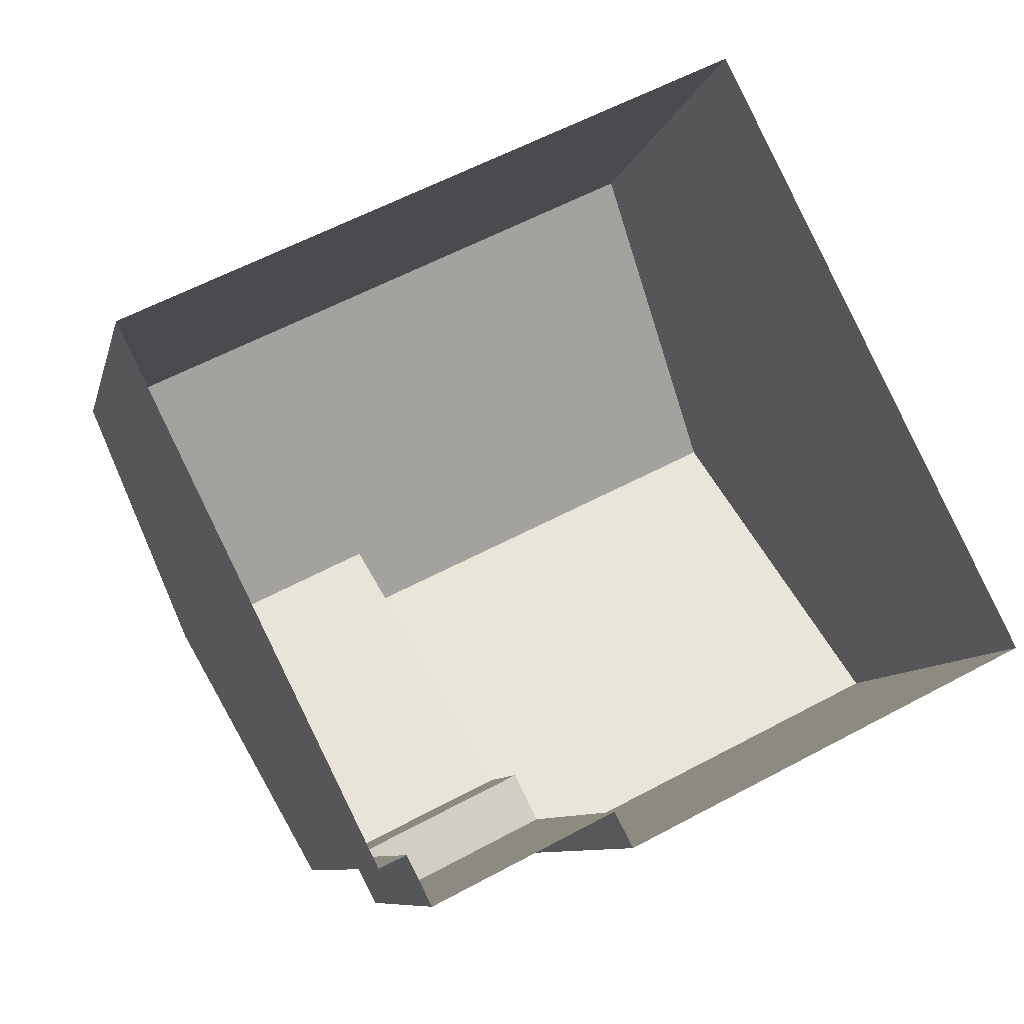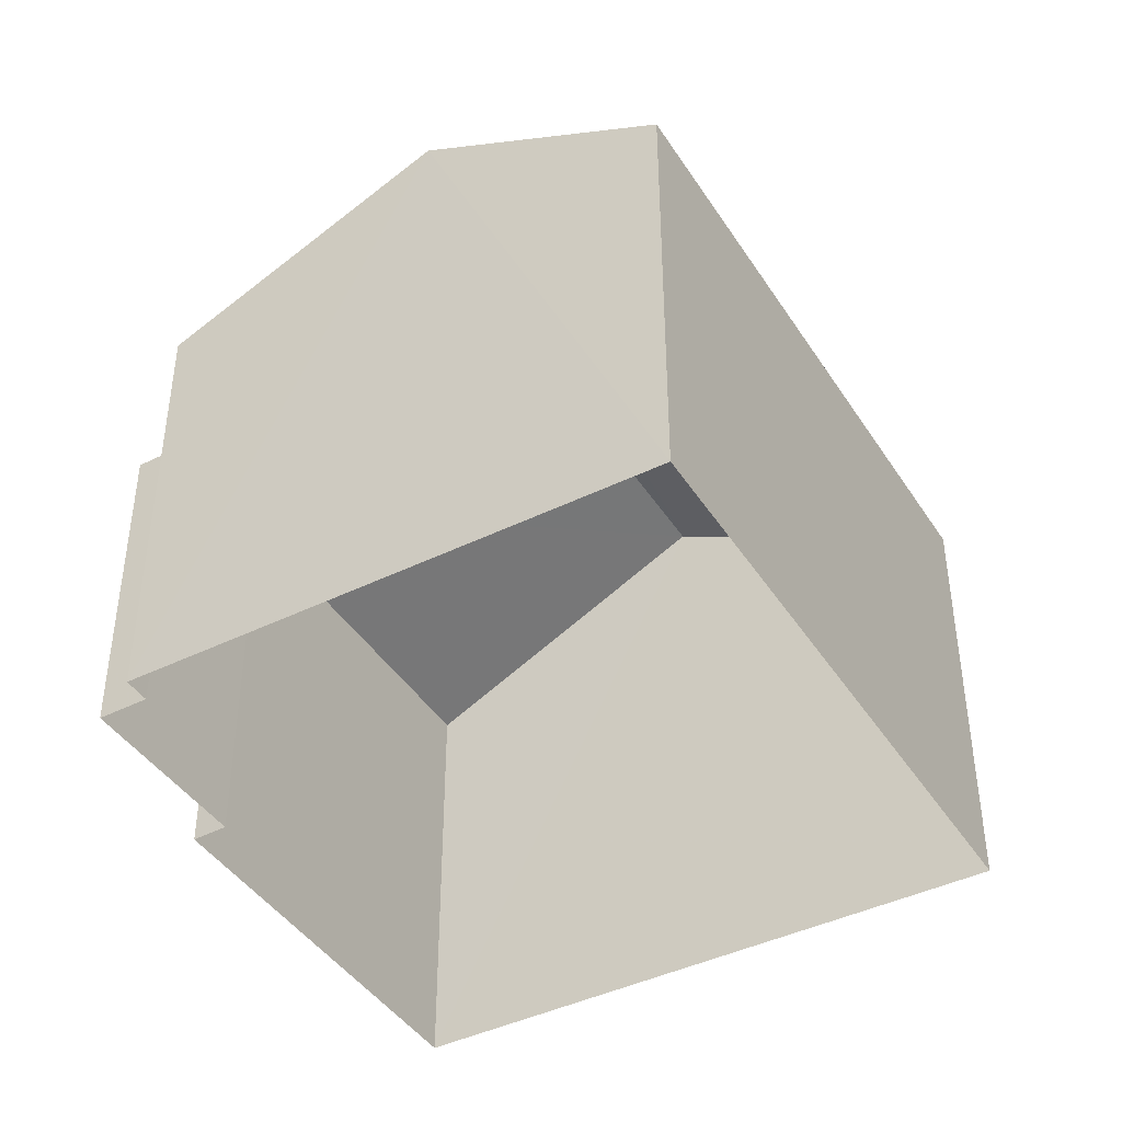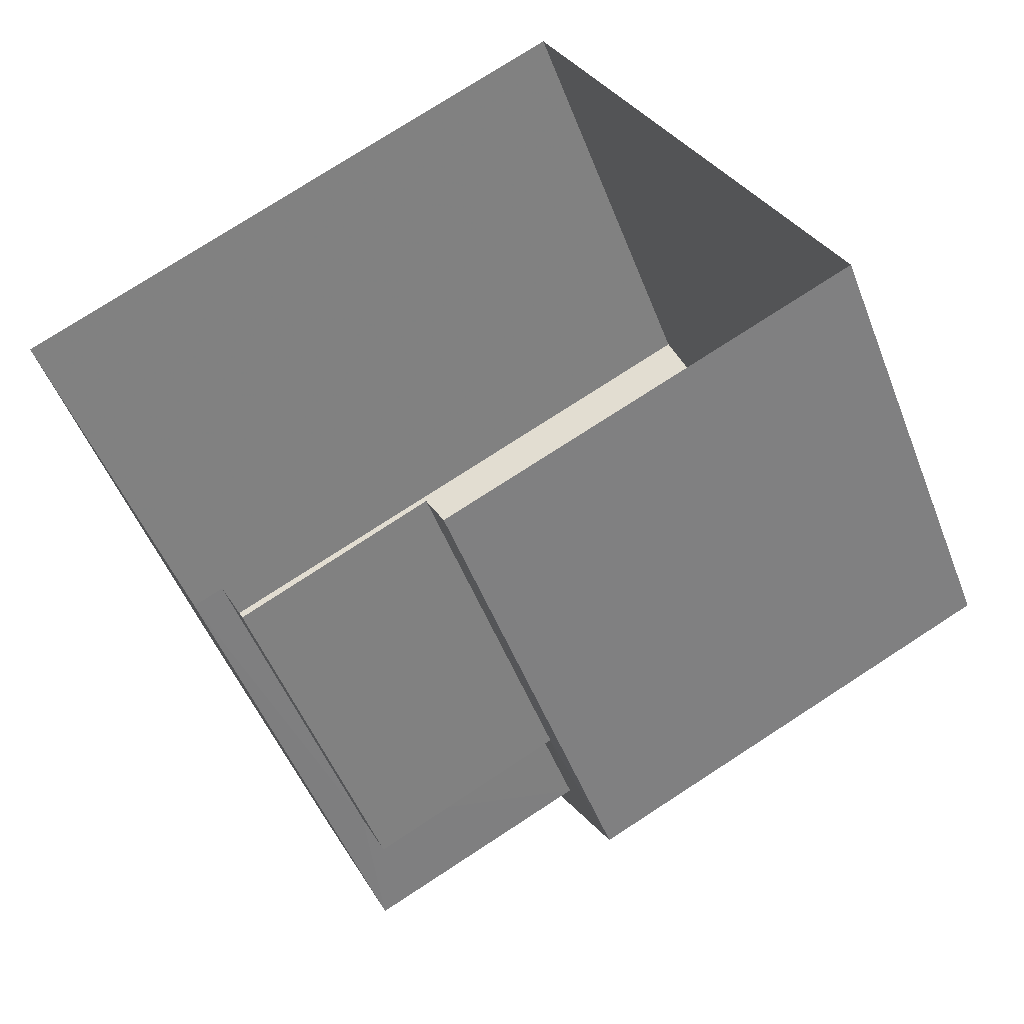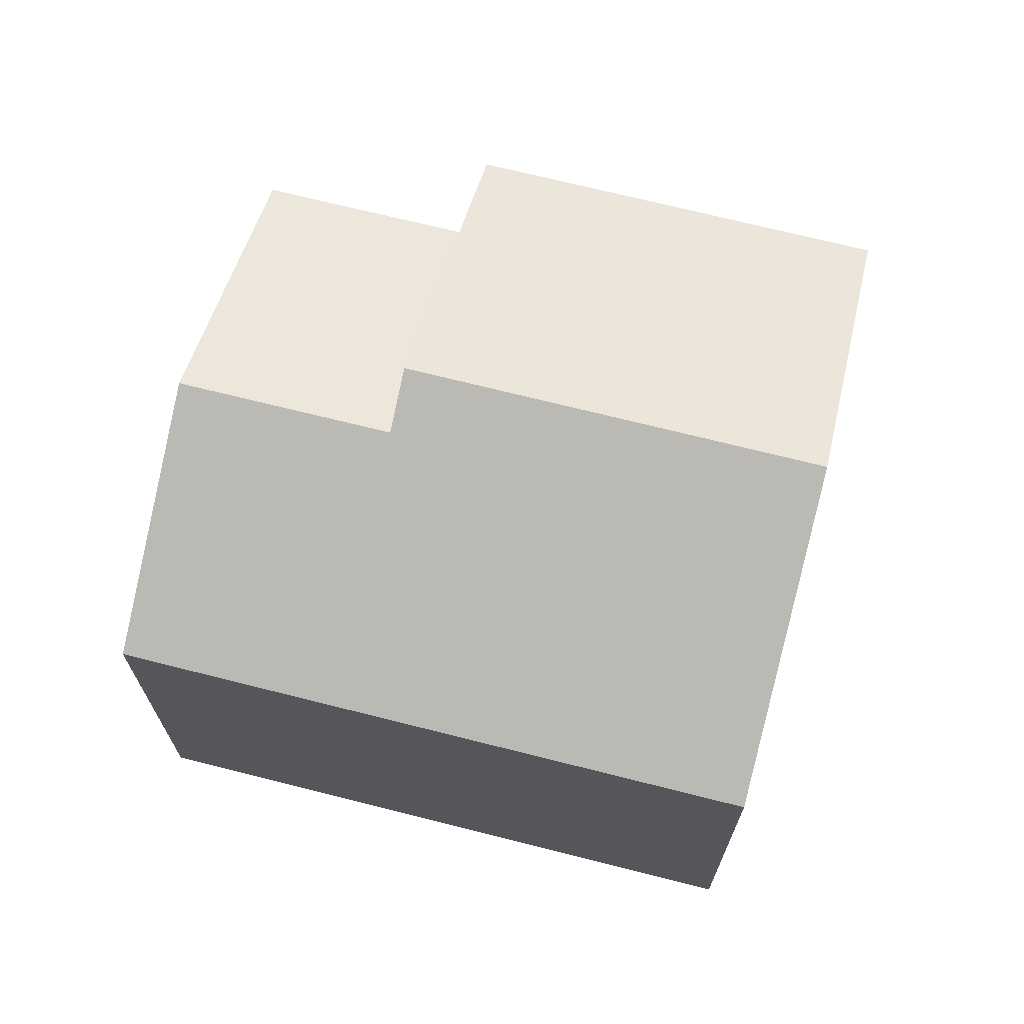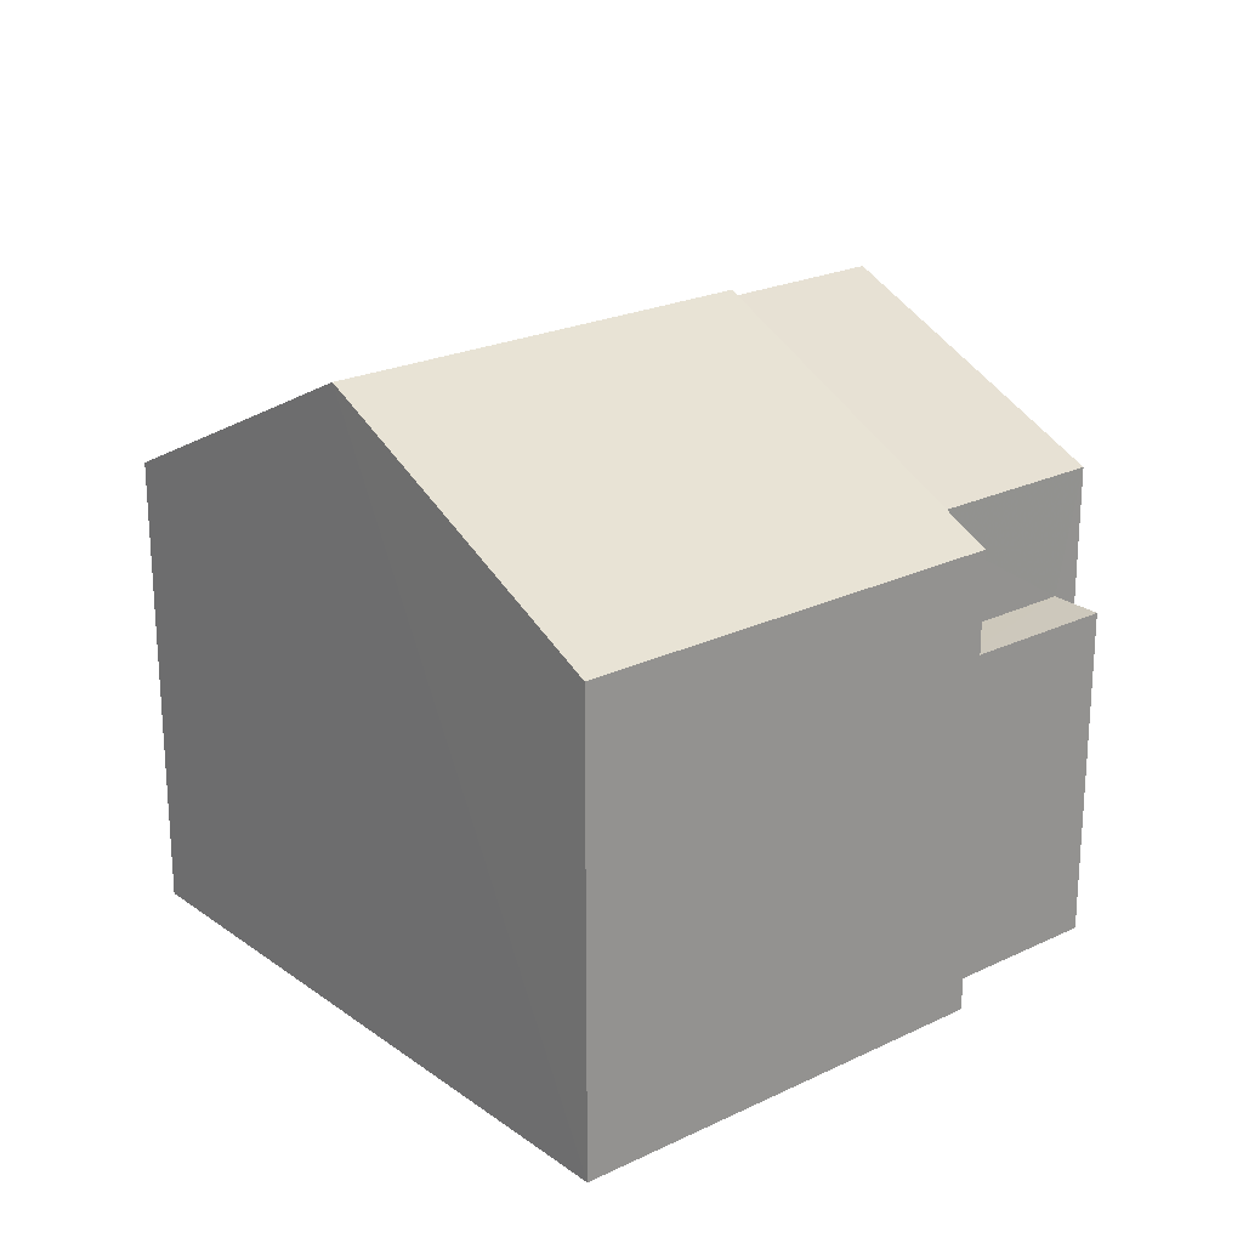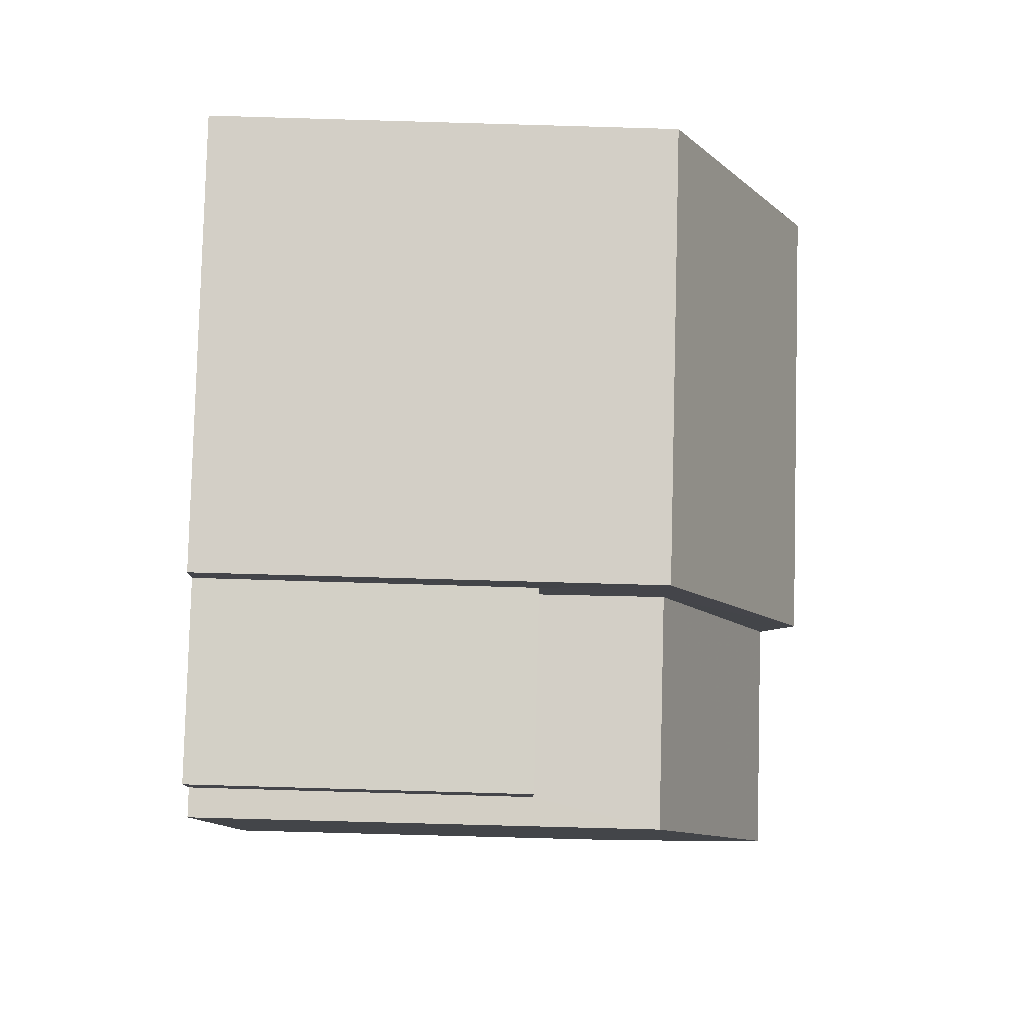
<metadata>
{"format":"obj","ext":"obj","renderer":"f3d","projection":"perspective","resolution":1024,"background":"white","views":[{"elev":-8.5,"azim":167.6,"up":"+Y"},{"elev":-42.7,"azim":93.7,"up":"+Z"},{"elev":-49.4,"azim":-159.5,"up":"+Y"},{"elev":70.1,"azim":167.7,"up":"+Z"},{"elev":22.5,"azim":-66.0,"up":"+Z"},{"elev":-72.2,"azim":-91.7,"up":"+Y"}]}
</metadata>
<code>
v -2.242e+05 -1.276e+05 15.79
v -2.242e+05 -1.276e+05 15.79
v -2.242e+05 -1.276e+05 15.79
v -2.242e+05 -1.276e+05 15.79
v -2.242e+05 -1.276e+05 15.79
v -2.242e+05 -1.276e+05 15.79
v -2.242e+05 -1.276e+05 15.79
v -2.242e+05 -1.276e+05 15.79
v -2.242e+05 -1.276e+05 20.72
v -2.242e+05 -1.276e+05 20.72
v -2.242e+05 -1.276e+05 20.72
v -2.242e+05 -1.276e+05 20.72
v -2.242e+05 -1.276e+05 24.9
v -2.242e+05 -1.276e+05 24.46
v -2.242e+05 -1.276e+05 22.55
v -2.242e+05 -1.276e+05 22.55
v -2.242e+05 -1.276e+05 24.9
v -2.242e+05 -1.276e+05 24.46
v -2.242e+05 -1.276e+05 22.55
v -2.242e+05 -1.276e+05 22.55
v -2.242e+05 -1.276e+05 22.55
v -2.242e+05 -1.276e+05 22.55
f 1 2 3
f 3 4 5
f 1 6 2
f 7 6 1
f 8 1 5
f 1 3 5
f 9 10 11
f 9 12 10
f 13 14 15
f 15 14 16
f 13 17 14
f 16 14 18
f 13 19 20
f 17 13 20
f 21 22 18
f 14 21 18
f 22 4 18
f 4 3 18
f 3 16 18
f 15 2 13
f 2 6 13
f 6 19 13
f 5 4 9
f 4 22 9
f 9 21 12
f 9 22 21
f 19 6 7
f 20 19 7
f 16 3 2
f 15 16 2
f 7 1 10
f 7 10 20
f 20 21 17
f 17 21 14
f 10 12 21
f 10 21 20
f 10 8 11
f 10 1 8
f 9 11 8
f 5 9 8

</code>
